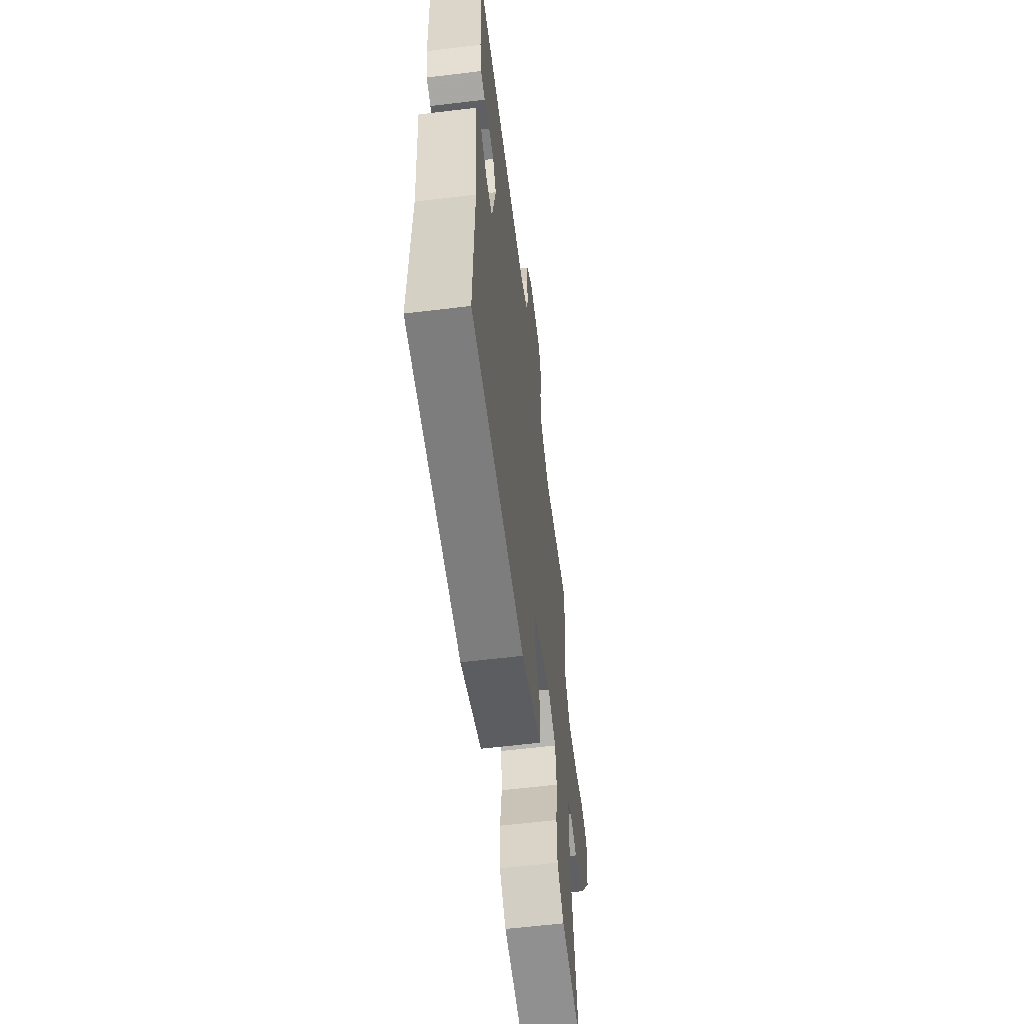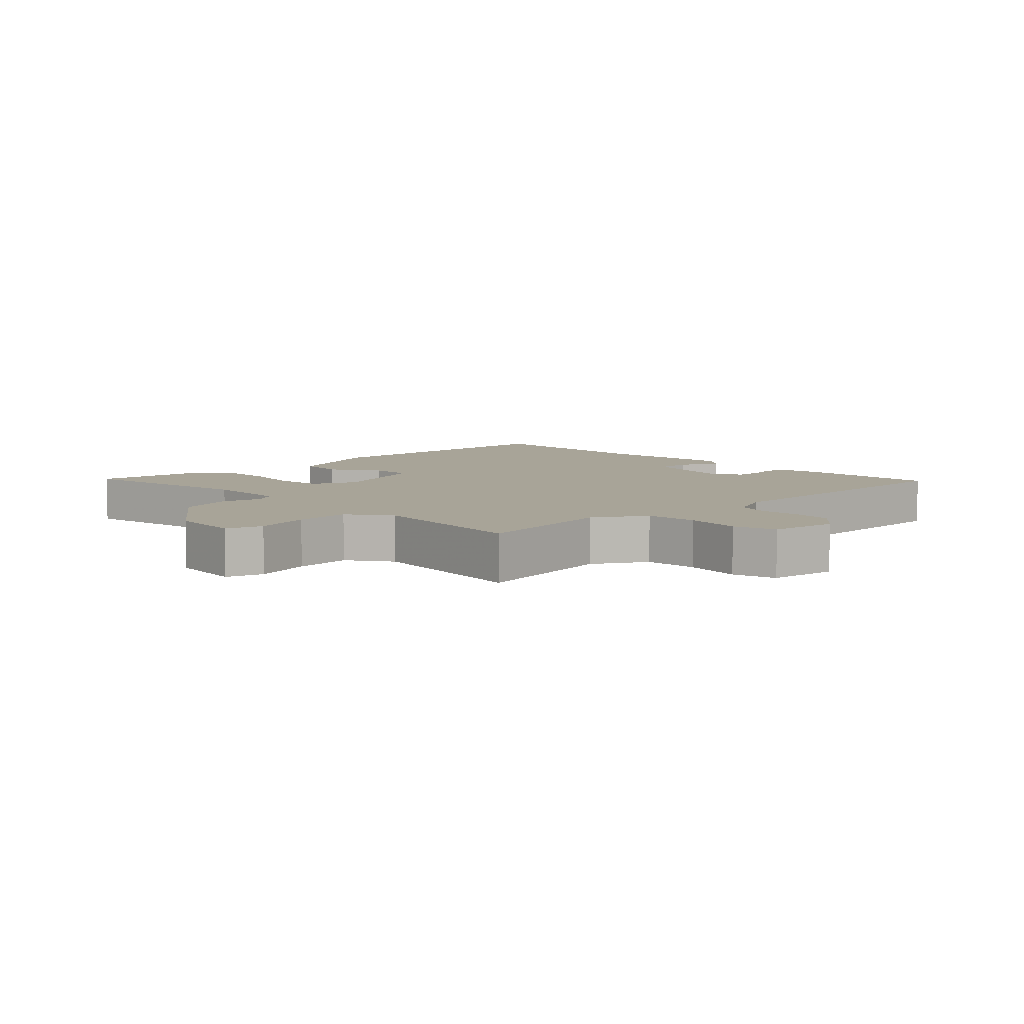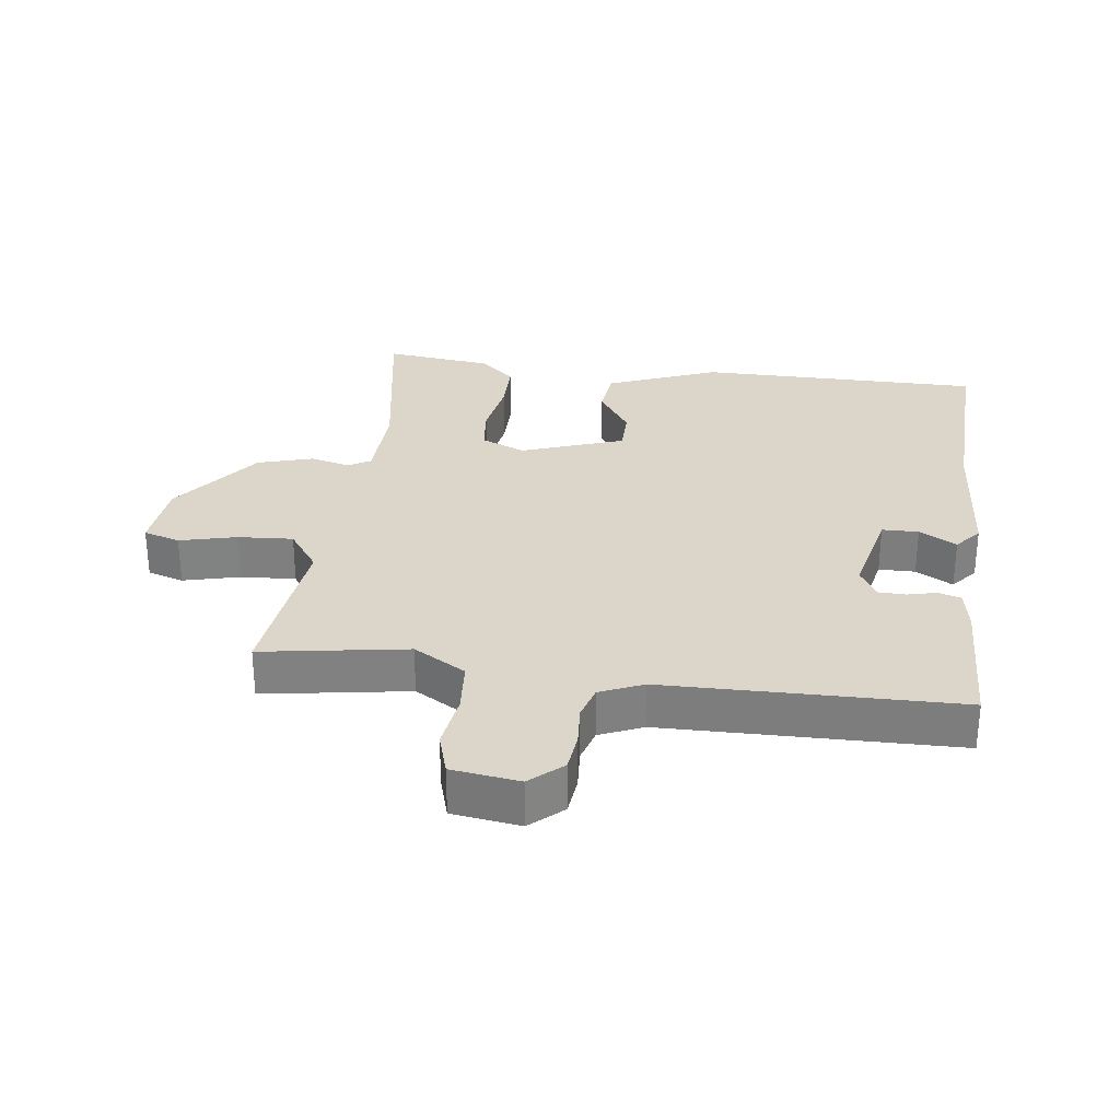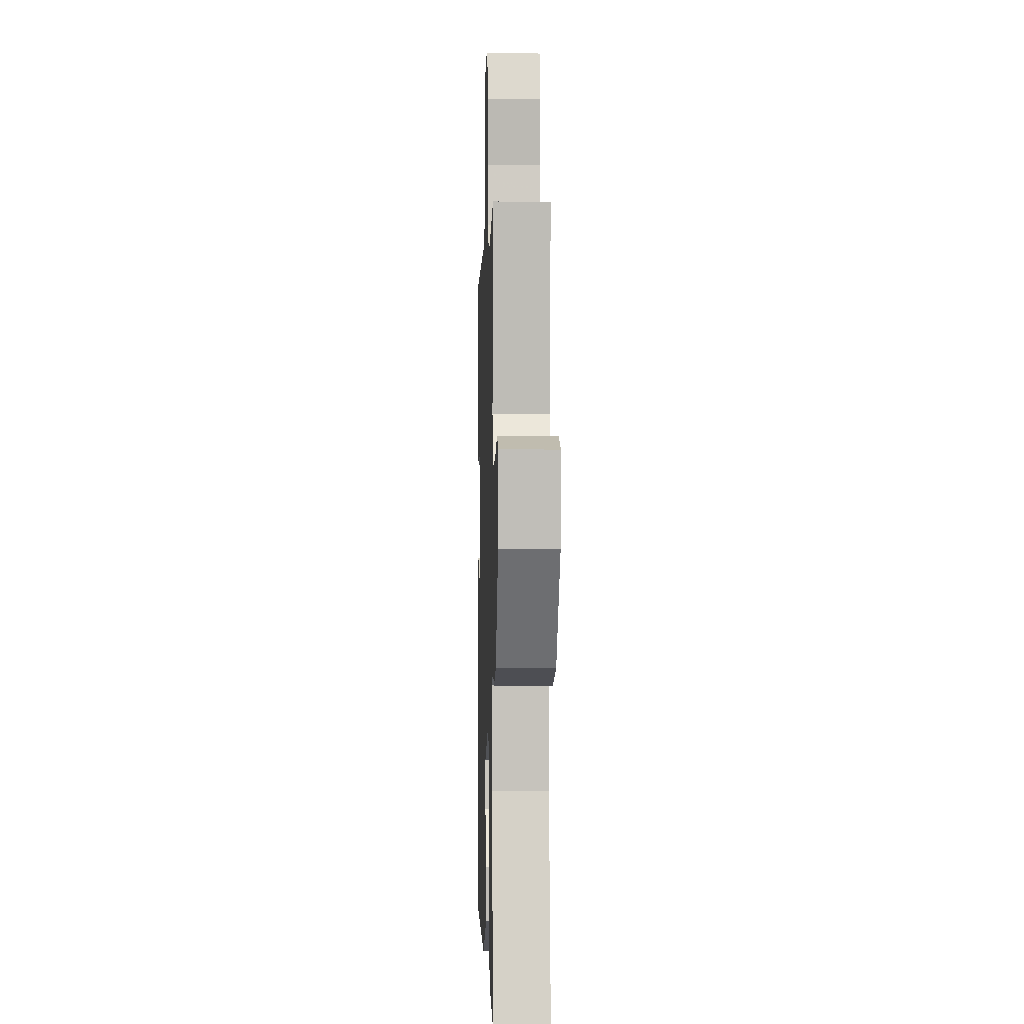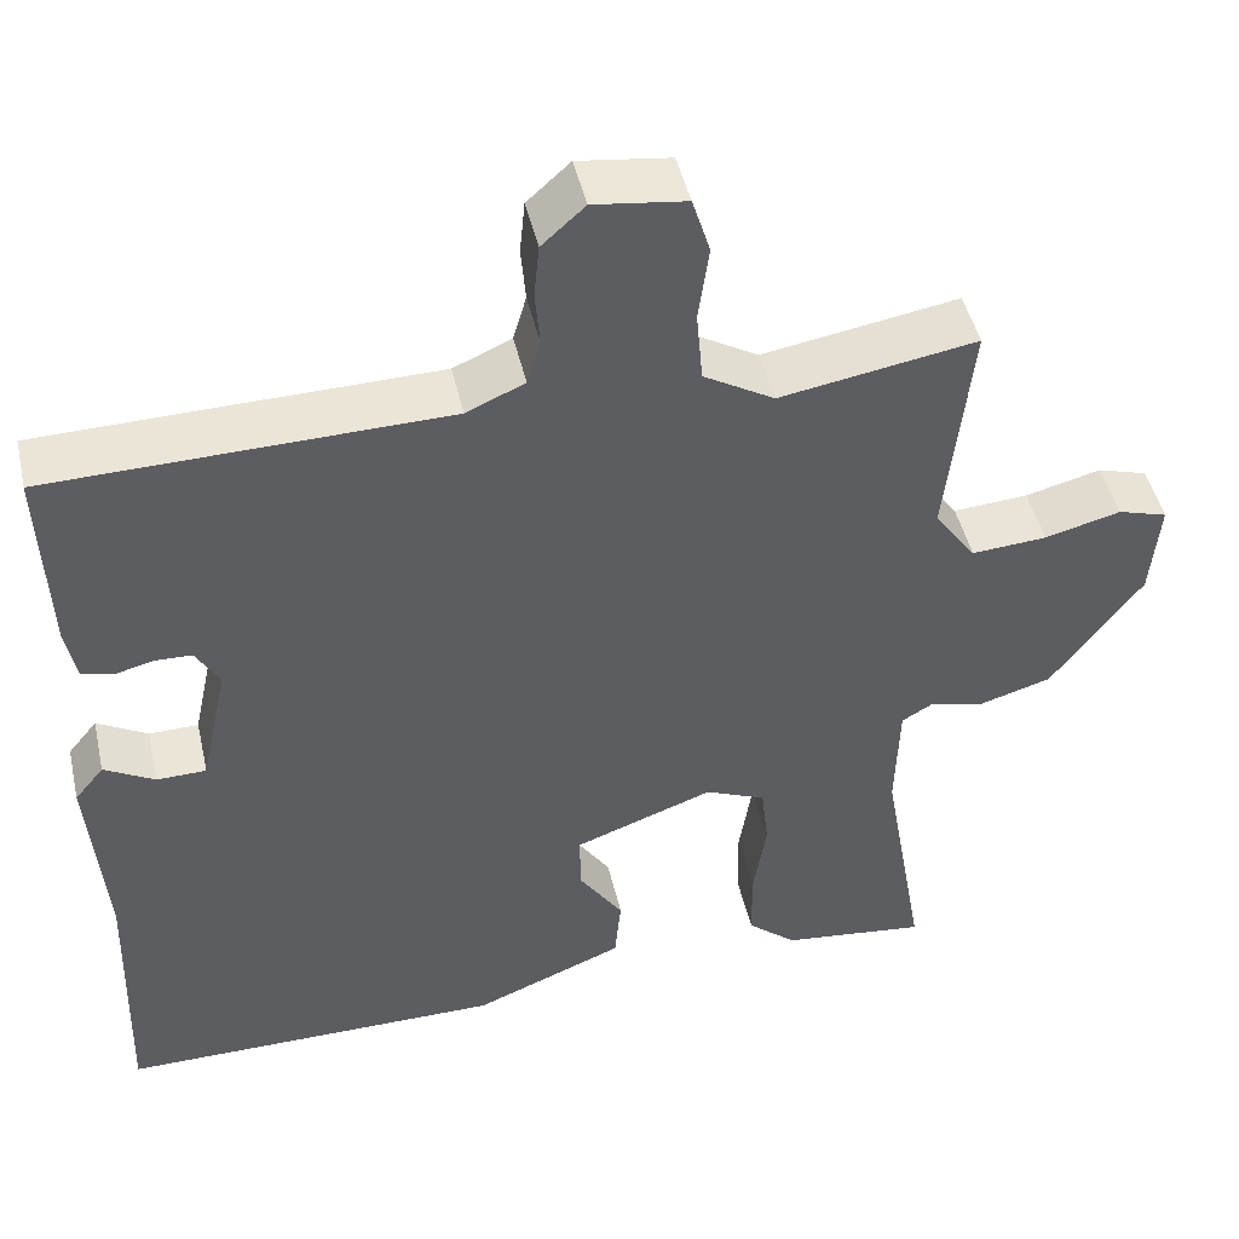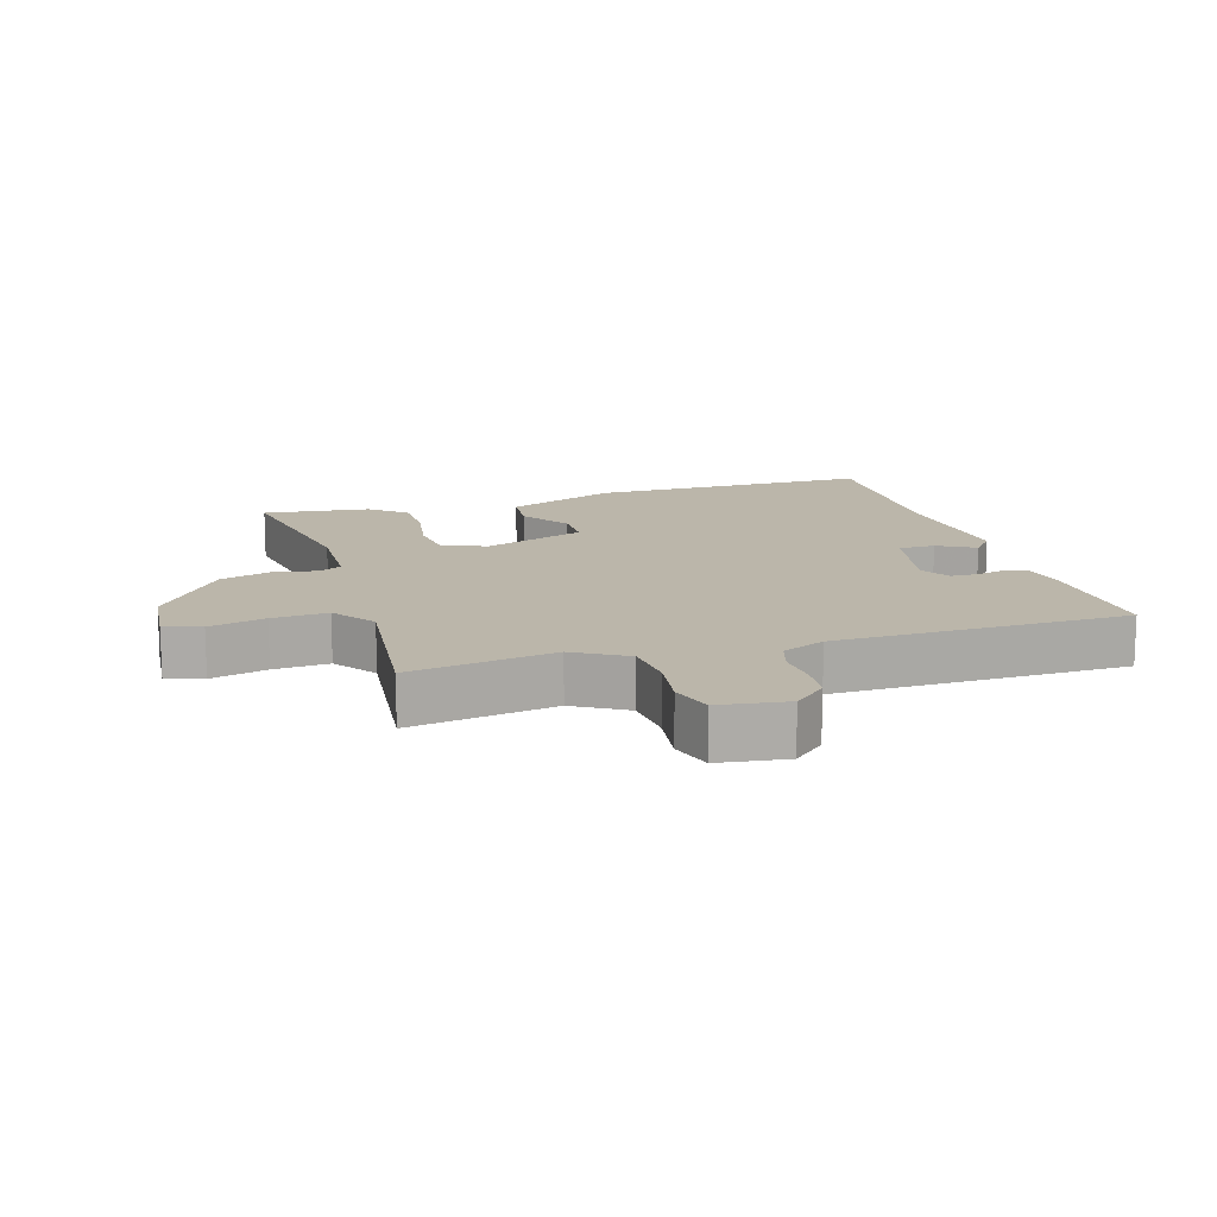
<metadata>
{"format":"obj","ext":"obj","renderer":"f3d","projection":"perspective","resolution":1024,"background":"white","views":[{"elev":-59.3,"azim":97.1,"up":"+Z"},{"elev":7.0,"azim":-43.7,"up":"+Y"},{"elev":29.8,"azim":7.7,"up":"+Y"},{"elev":-0.7,"azim":-91.8,"up":"+Z"},{"elev":46.5,"azim":167.2,"up":"+Z"},{"elev":13.9,"azim":-16.8,"up":"+Y"}]}
</metadata>
<code>
v -0.5 0.07 -0.5
v -0.451 0.07 -0.219
v -0.455 0.07 -0.089
v -0.489 0.07 -0.069
v -0.55 0.07 -0.084
v -0.634 0.07 -0.059
v -0.736 0.07 0.079
v -0.746 0.07 0.19
v -0.69 0.07 0.207
v -0.604 0.07 0.185
v -0.519 0.07 0.179
v -0.472 0.07 0.244
v -0.5 0.07 0.5
v -0.278 0.07 0.463
v -0.198 0.07 0.51
v -0.191 0.07 0.591
v -0.203 0.07 0.677
v -0.183 0.07 0.742
v -0.079 0.07 0.756
v -0.03 0.07 0.712
v -0.024 0.07 0.652
v -0.029 0.07 0.59
v -0.014 0.07 0.538
v 0.052 0.07 0.509
v 0.5 0.07 0.5
v 0.492 0.07 0.283
v 0.48 0.07 0.22
v 0.445 0.07 0.21
v 0.401 0.07 0.221
v 0.359 0.07 0.22
v 0.332 0.07 0.174
v 0.363 0.07 0.031
v 0.419 0.07 0.03
v 0.476 0.07 0.062
v 0.509 0.07 0.022
v 0.491 0.07 -0.196
v 0.5 0.07 -0.5
v 0.065 0.07 -0.499
v -0.105 0.07 -0.43
v -0.112 0.07 -0.356
v -0.062 0.07 -0.282
v -0.062 0.07 -0.215
v -0.219 0.07 -0.158
v -0.287 0.07 -0.187
v -0.295 0.07 -0.26
v -0.28 0.07 -0.352
v -0.281 0.07 -0.434
v -0.336 0.07 -0.481
v -0.5 0 -0.5
v -0.451 0 -0.219
v -0.455 0 -0.089
v -0.489 0 -0.069
v -0.55 0 -0.084
v -0.634 0 -0.059
v -0.736 0 0.079
v -0.746 0 0.19
v -0.69 0 0.207
v -0.604 0 0.185
v -0.519 0 0.179
v -0.472 0 0.244
v -0.5 0 0.5
v -0.278 0 0.463
v -0.198 0 0.51
v -0.191 0 0.591
v -0.203 0 0.677
v -0.183 0 0.742
v -0.079 0 0.756
v -0.03 0 0.712
v -0.024 0 0.652
v -0.029 0 0.59
v -0.014 0 0.538
v 0.052 0 0.509
v 0.5 0 0.5
v 0.492 0 0.283
v 0.48 0 0.22
v 0.445 0 0.21
v 0.401 0 0.221
v 0.359 0 0.22
v 0.332 0 0.174
v 0.363 0 0.031
v 0.419 0 0.03
v 0.476 0 0.062
v 0.509 0 0.022
v 0.491 0 -0.196
v 0.5 0 -0.5
v 0.065 0 -0.499
v -0.105 0 -0.43
v -0.112 0 -0.356
v -0.062 0 -0.282
v -0.062 0 -0.215
v -0.219 0 -0.158
v -0.287 0 -0.187
v -0.295 0 -0.26
v -0.28 0 -0.352
v -0.281 0 -0.434
v -0.336 0 -0.481
f 48 1 2
f 47 48 2
f 46 47 2
f 45 46 2
f 44 45 2 3
f 43 44 3 4
f 39 40 41
f 38 39 41
f 37 38 41
f 36 37 41
f 35 36 41
f 34 35 41
f 33 34 41
f 32 33 41 42
f 31 32 42 43
f 27 28 29
f 26 27 29
f 25 26 29
f 24 25 29
f 23 24 29 30
f 20 21 22
f 19 20 22
f 18 19 22
f 17 18 22
f 16 17 22
f 15 16 22 23
f 31 43 4
f 30 31 4
f 23 30 4
f 15 23 4
f 14 15 4
f 8 9 10
f 7 8 10
f 6 7 10
f 5 6 10
f 4 5 10
f 4 10 11
f 14 4 11 12
f 12 13 14
f 50 49 96
f 50 96 95
f 50 95 94
f 50 94 93
f 51 50 93 92
f 52 51 92 91
f 89 88 87
f 89 87 86
f 89 86 85
f 89 85 84
f 89 84 83
f 89 83 82
f 89 82 81
f 90 89 81 80
f 91 90 80 79
f 77 76 75
f 77 75 74
f 77 74 73
f 77 73 72
f 78 77 72 71
f 70 69 68
f 70 68 67
f 70 67 66
f 70 66 65
f 70 65 64
f 71 70 64 63
f 52 91 79
f 52 79 78
f 52 78 71
f 52 71 63
f 52 63 62
f 58 57 56
f 58 56 55
f 58 55 54
f 58 54 53
f 58 53 52
f 59 58 52
f 60 59 52 62
f 62 61 60
f 1 49 50 2
f 2 50 51 3
f 3 51 52 4
f 4 52 53 5
f 5 53 54 6
f 6 54 55 7
f 7 55 56 8
f 8 56 57 9
f 9 57 58 10
f 10 58 59 11
f 11 59 60 12
f 12 60 61 13
f 13 61 62 14
f 14 62 63 15
f 15 63 64 16
f 16 64 65 17
f 17 65 66 18
f 18 66 67 19
f 19 67 68 20
f 20 68 69 21
f 21 69 70 22
f 22 70 71 23
f 23 71 72 24
f 24 72 73 25
f 25 73 74 26
f 26 74 75 27
f 27 75 76 28
f 28 76 77 29
f 29 77 78 30
f 30 78 79 31
f 31 79 80 32
f 32 80 81 33
f 33 81 82 34
f 34 82 83 35
f 35 83 84 36
f 36 84 85 37
f 37 85 86 38
f 38 86 87 39
f 39 87 88 40
f 40 88 89 41
f 41 89 90 42
f 42 90 91 43
f 43 91 92 44
f 44 92 93 45
f 45 93 94 46
f 46 94 95 47
f 47 95 96 48
f 48 96 49 1

</code>
